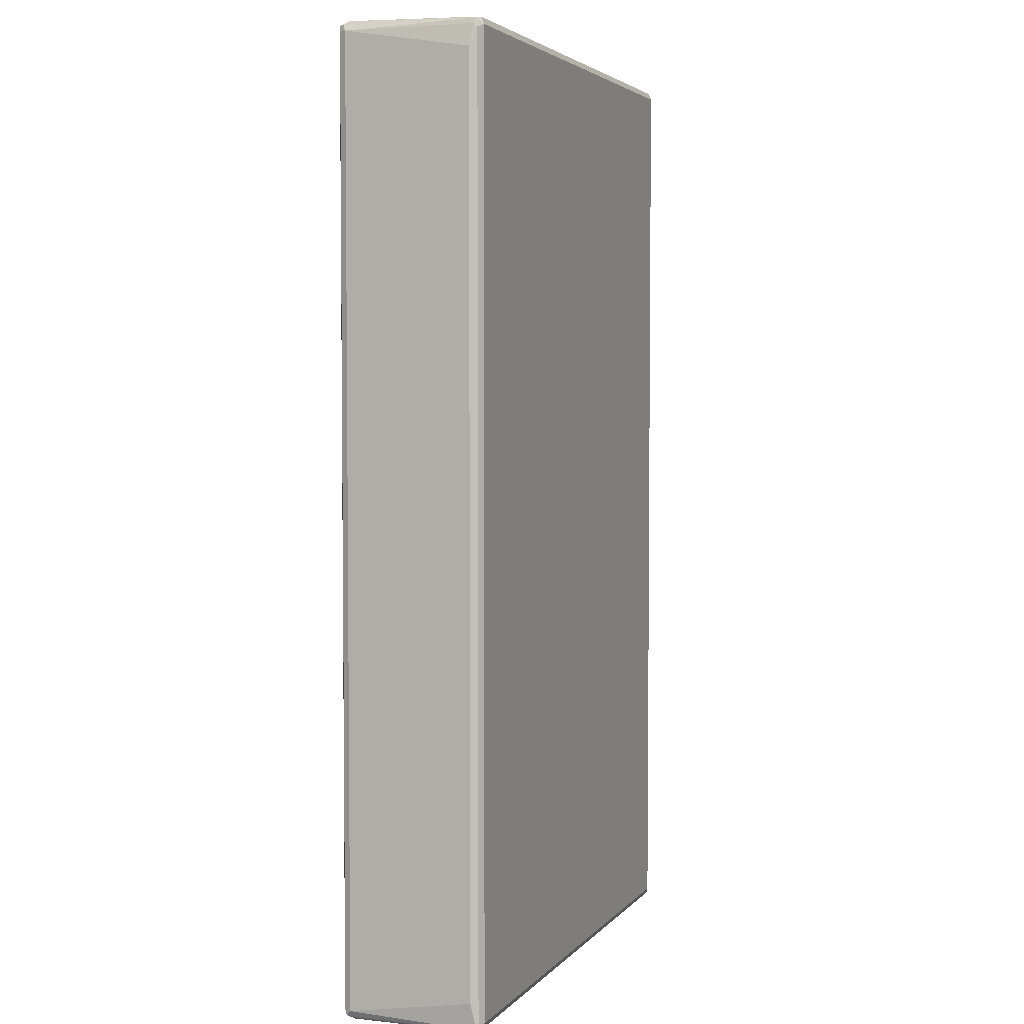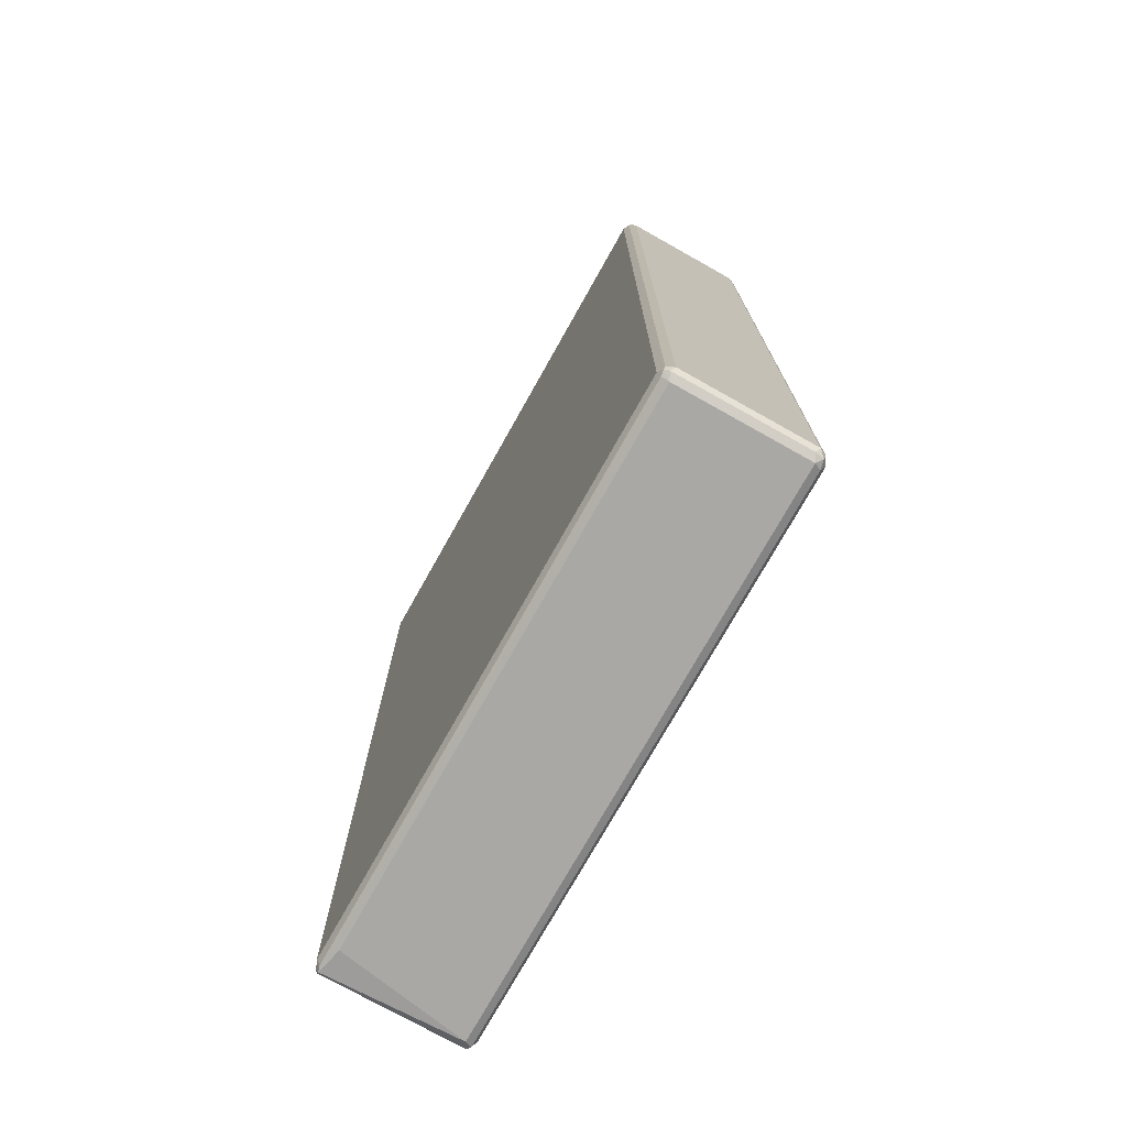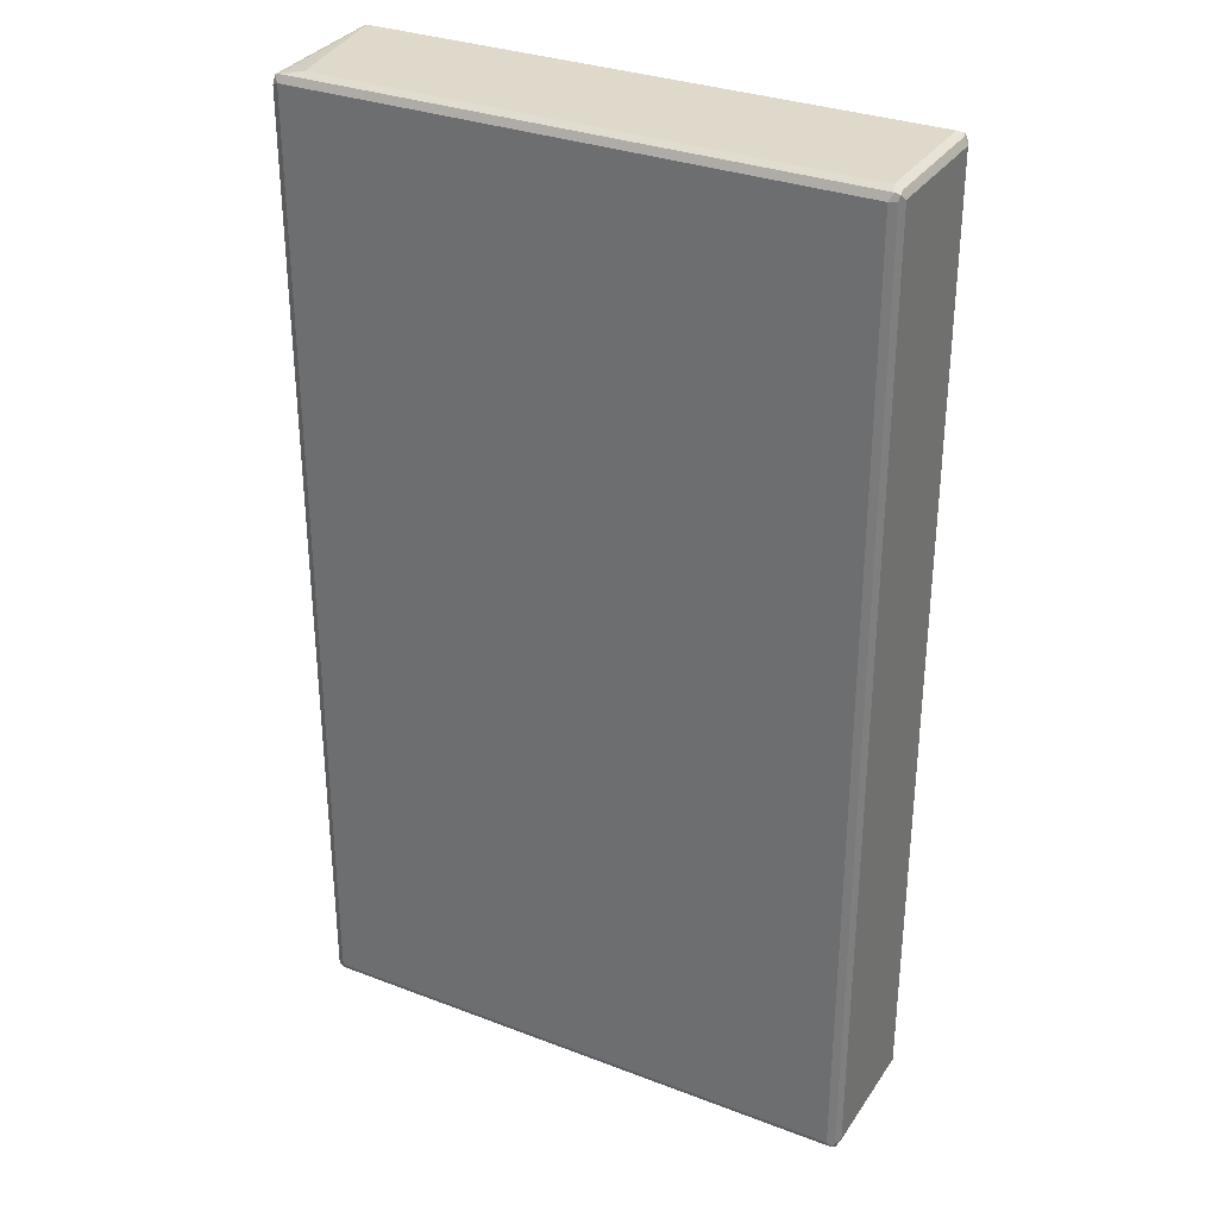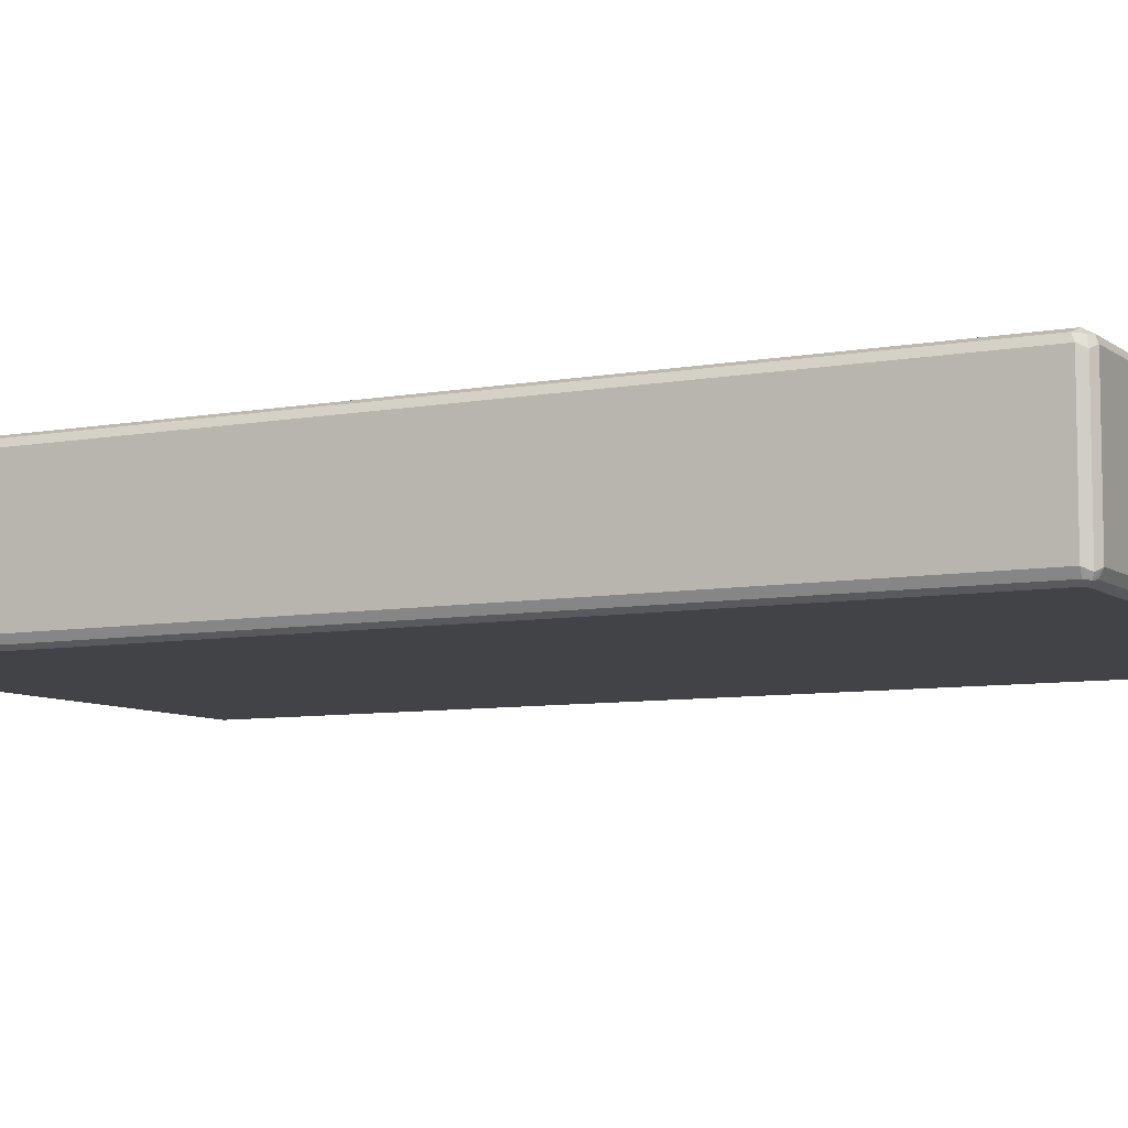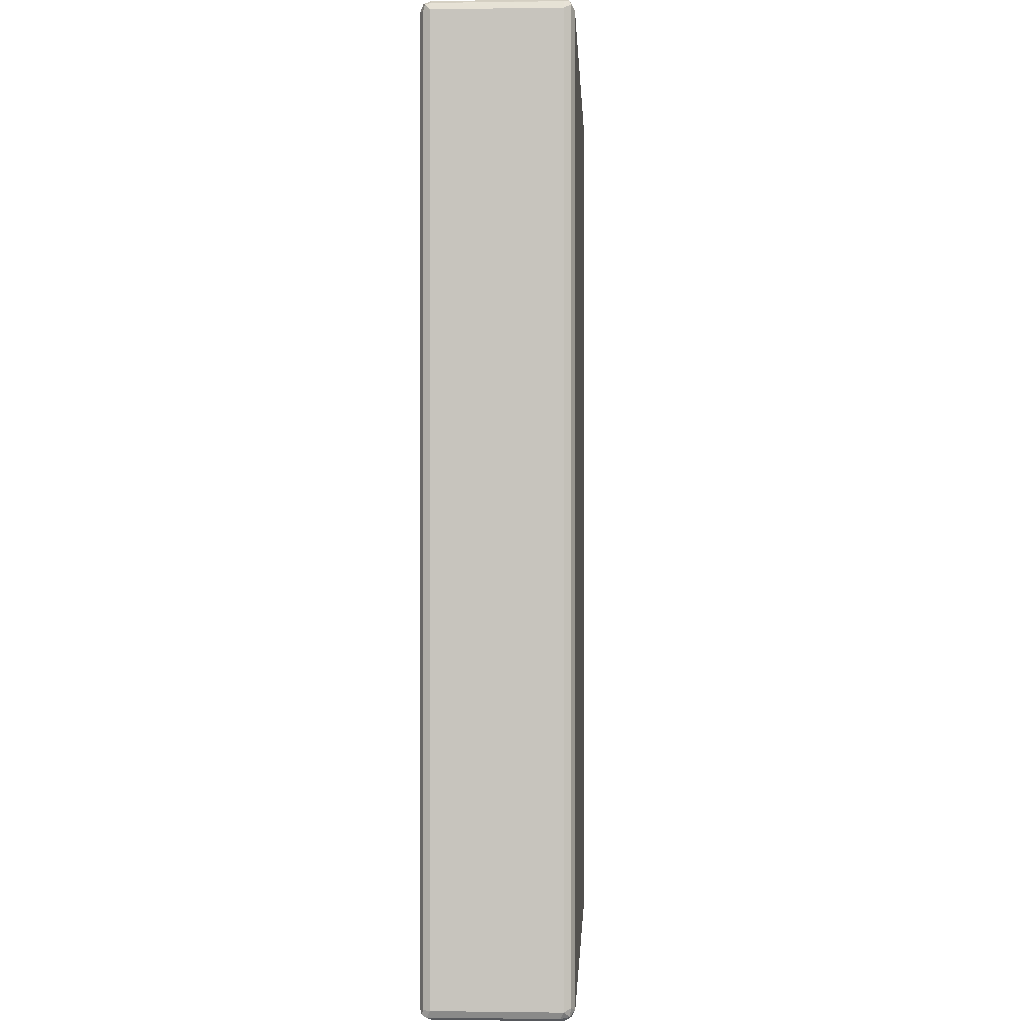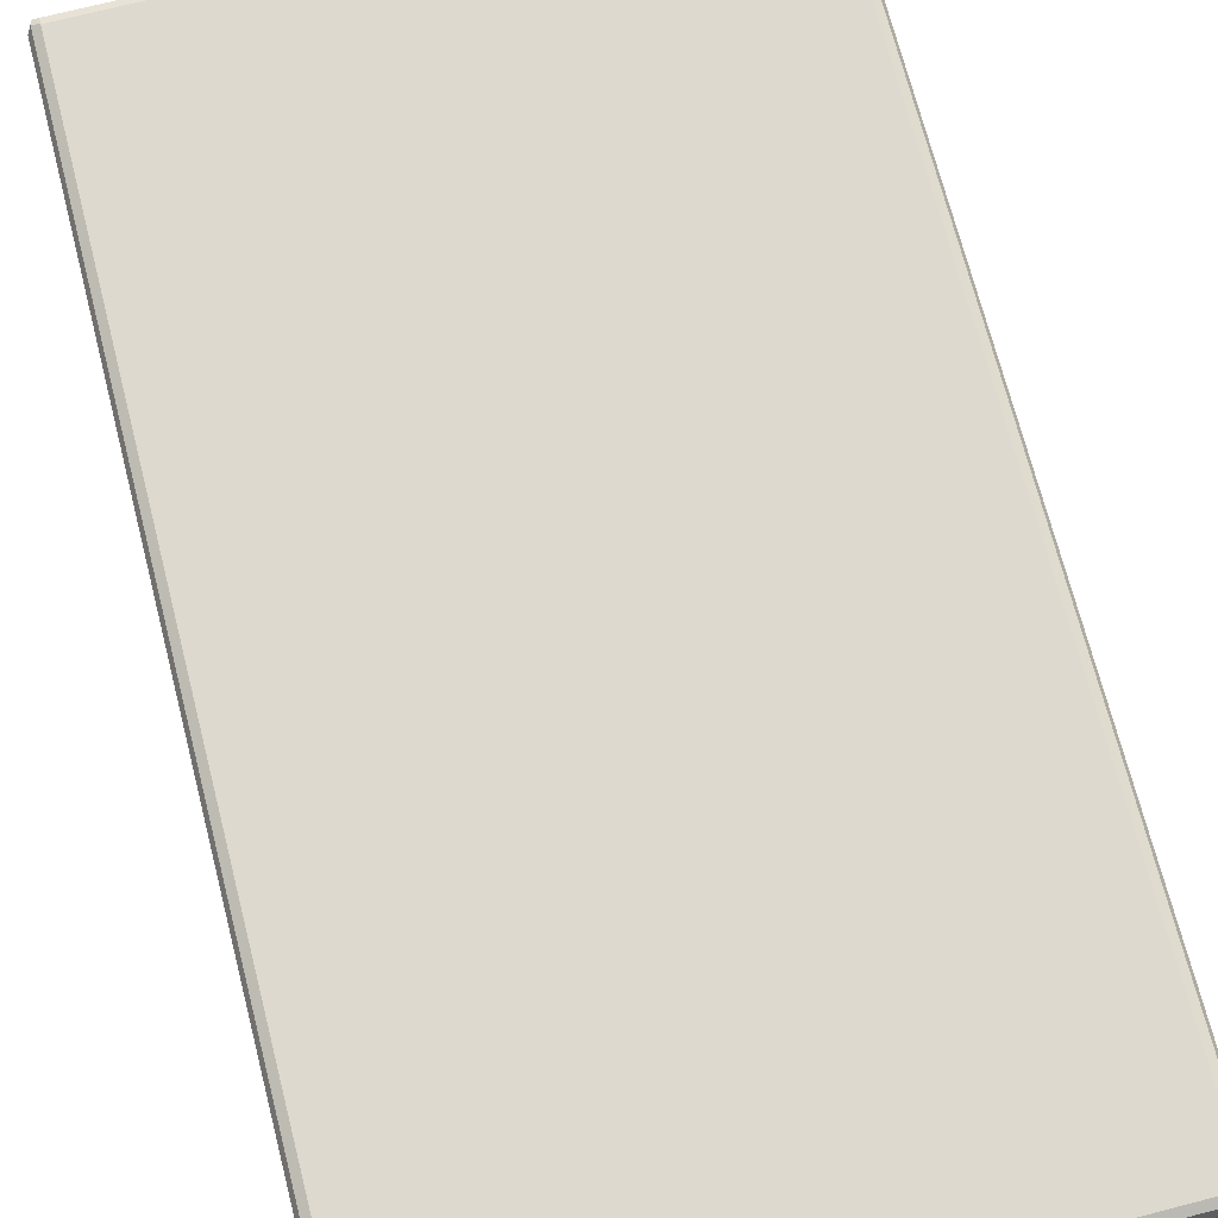
<metadata>
{"format":"obj","ext":"obj","renderer":"f3d","projection":"perspective","resolution":1024,"background":"white","views":[{"elev":3.8,"azim":-69.6,"up":"+Z"},{"elev":-75.0,"azim":60.7,"up":"+Z"},{"elev":31.7,"azim":28.3,"up":"+Z"},{"elev":-7.5,"azim":117.8,"up":"+Y"},{"elev":-0.6,"azim":92.9,"up":"+Z"},{"elev":71.5,"azim":165.6,"up":"+Y"}]}
</metadata>
<code>
v -0.4931 0.1096 0.8217
v -0.4931 -0.1096 0.7852
v -0.4869 -0.1157 0.8217
v -0.4839 -0.1187 0.8309
v -0.4869 0.1157 0.8338
v -0.4839 0.1233 0.8309
v -0.4869 0.1217 0.8217
v -0.4885 0.1187 -0.8309
v -0.4931 0.1096 -0.8217
v -0.4869 -0.1217 0.8156
v -0.4931 -0.1096 -0.7852
v -0.4885 -0.1187 -0.8309
v -0.4687 -0.1217 0.8338
v -0.4748 -0.1157 0.8338
v -0.4748 0.1096 0.8401
v -0.4748 -0.1278 0.8217
v -0.4748 0.1217 0.8338
v 0.4748 0.1217 0.8338
v 0.4748 0.1278 0.8217
v -0.4748 0.1278 0.8217
v -0.4748 0.1278 -0.8217
v -0.4869 0.1217 -0.8217
v -0.4808 0.1217 -0.8338
v -0.4748 0.1096 -0.8401
v -0.4869 0.1096 -0.8338
v -0.4869 -0.1217 -0.8278
v -0.4839 -0.1187 -0.8355
v -0.4383 -0.1096 0.8401
v 0.4808 -0.1217 0.8338
v 0.4748 0.1096 0.8401
v 0.4839 0.1187 0.8355
v 0.4748 -0.1278 0.8217
v -0.4748 -0.1278 -0.8217
v 0.4869 0.1217 0.8278
v 0.4748 0.1278 -0.8217
v 0.4687 0.1217 -0.8338
v 0.4748 0.1096 -0.8401
v -0.4383 -0.1096 -0.8401
v -0.4839 0.1004 -0.8355
v 0.4748 -0.1096 -0.8401
v 0.4748 -0.1217 -0.8338
v -0.4748 -0.1217 -0.8338
v 0.4748 -0.1096 0.8401
v 0.4885 -0.1187 0.8309
v 0.4869 -0.1096 0.8338
v 0.4869 0.1096 0.8338
v 0.4931 0.1096 0.8217
v 0.4869 -0.1217 0.8217
v 0.4748 -0.1278 -0.8217
v 0.4839 -0.1233 -0.8309
v 0.4869 0.1217 -0.8156
v 0.4839 0.1187 -0.8309
v 0.4869 0.1035 -0.8338
v 0.4869 -0.1157 -0.8338
v 0.4931 -0.1096 0.8217
v 0.4869 -0.1217 -0.8217
v 0.4931 -0.1096 -0.8217
v 0.4931 0.1096 -0.8217
f 1 2 3
f 1 3 4
f 1 4 5
f 1 5 6
f 1 6 7
f 1 7 8
f 1 8 9
f 1 9 11
f 1 11 2
f 2 10 3
f 2 11 12
f 2 12 10
f 3 10 4
f 4 13 14
f 4 14 15
f 4 15 5
f 4 10 16
f 4 16 13
f 5 15 6
f 6 15 17
f 6 17 18
f 6 18 19
f 6 19 20
f 6 20 21
f 6 21 22
f 6 22 7
f 7 22 8
f 8 22 21
f 8 21 23
f 8 23 24
f 8 24 25
f 8 25 12
f 8 12 9
f 9 12 11
f 10 12 26
f 10 26 33
f 10 33 16
f 12 25 27
f 12 27 26
f 13 28 14
f 13 16 32
f 13 32 29
f 13 29 43
f 13 43 28
f 14 28 15
f 15 28 43
f 15 43 30
f 15 30 31
f 15 31 17
f 16 33 49
f 16 49 32
f 17 31 18
f 18 31 19
f 19 31 34
f 19 34 51
f 19 51 35
f 19 35 21
f 19 21 20
f 21 35 36
f 21 36 23
f 23 36 37
f 23 37 24
f 24 37 40
f 24 40 38
f 24 38 27
f 24 27 39
f 24 39 25
f 25 39 27
f 26 27 33
f 27 38 40
f 27 40 41
f 27 41 42
f 27 42 33
f 29 44 43
f 29 32 44
f 30 43 31
f 31 43 45
f 31 45 46
f 31 46 47
f 31 47 34
f 32 48 44
f 32 49 50
f 32 50 48
f 33 42 50
f 33 50 49
f 34 47 58
f 34 58 51
f 35 51 52
f 35 52 36
f 36 52 37
f 37 52 53
f 37 53 54
f 37 54 40
f 40 54 50
f 40 50 41
f 41 50 42
f 43 44 45
f 44 55 47
f 44 47 46
f 44 46 45
f 44 48 56
f 44 56 57
f 44 57 55
f 47 55 57
f 47 57 58
f 48 50 56
f 50 54 57
f 50 57 56
f 51 58 52
f 52 58 53
f 53 58 57
f 53 57 54

</code>
